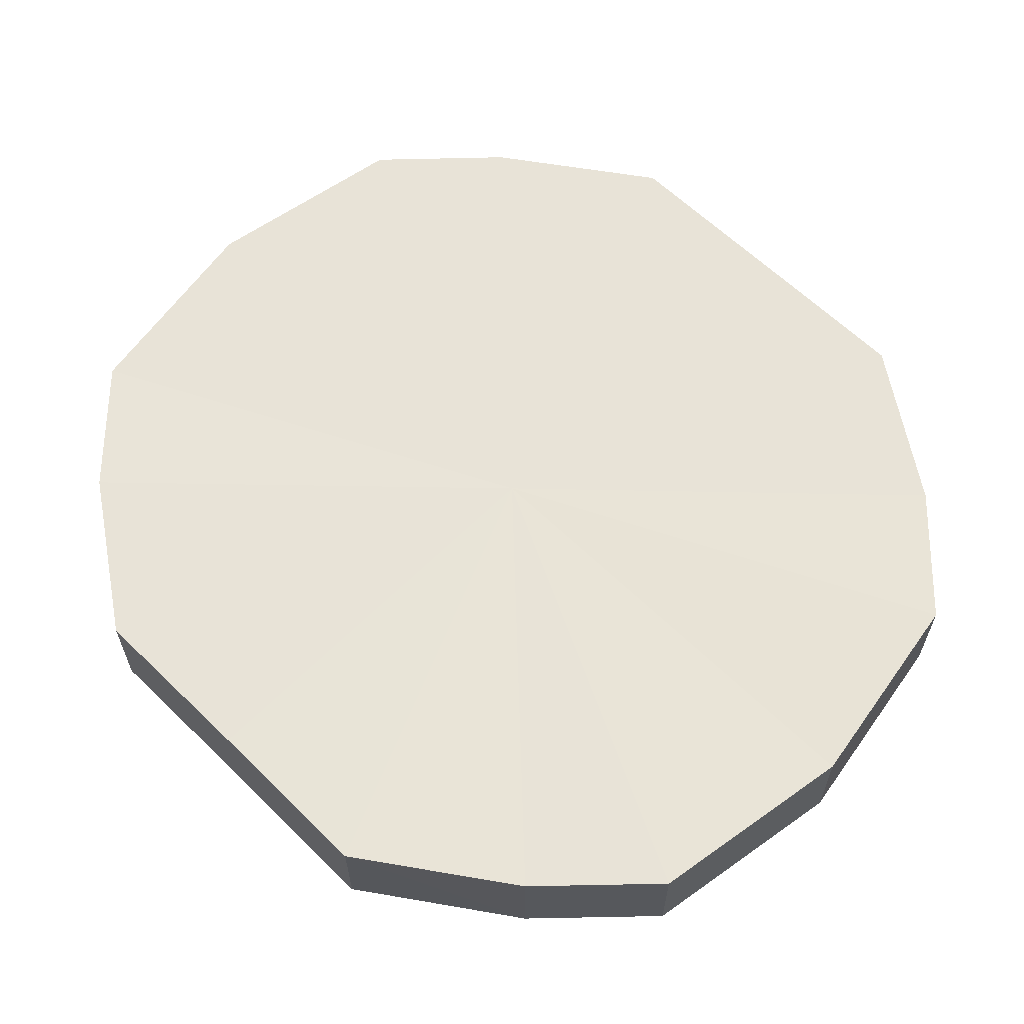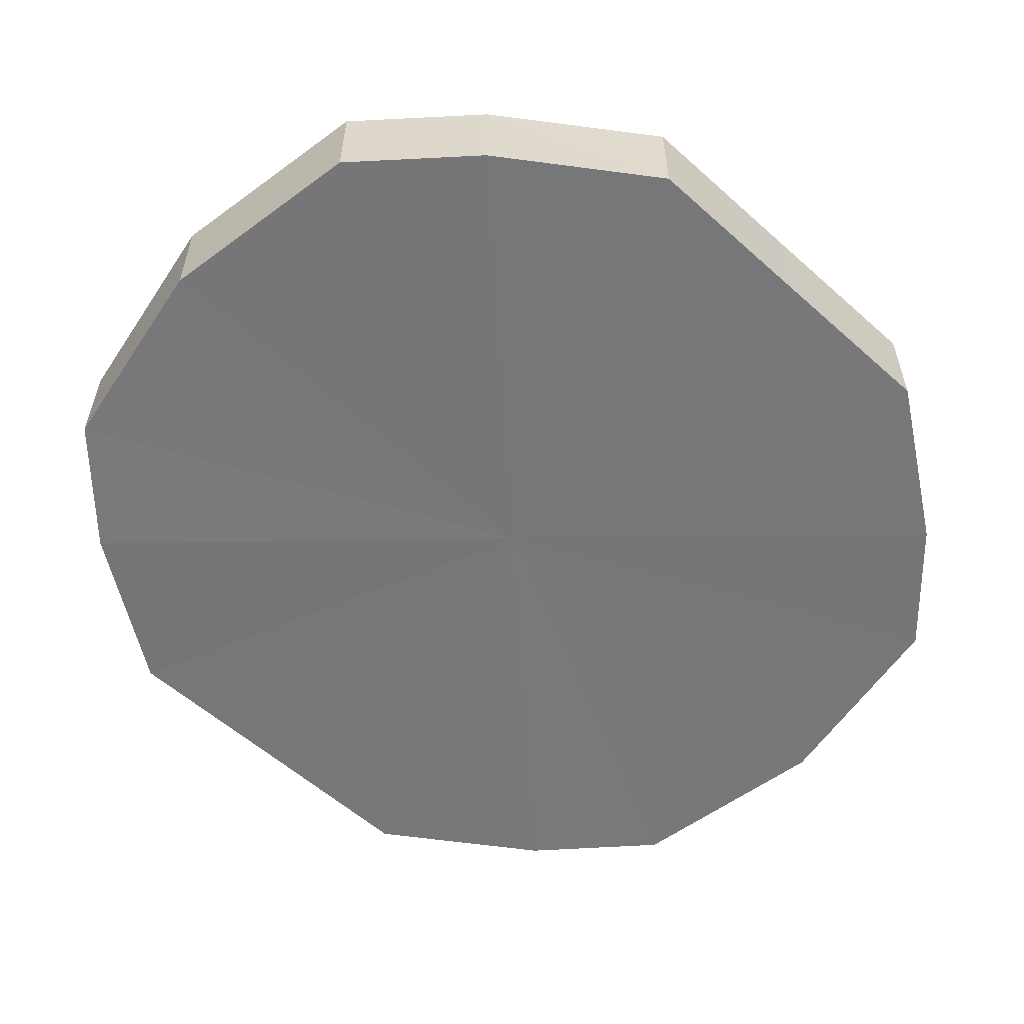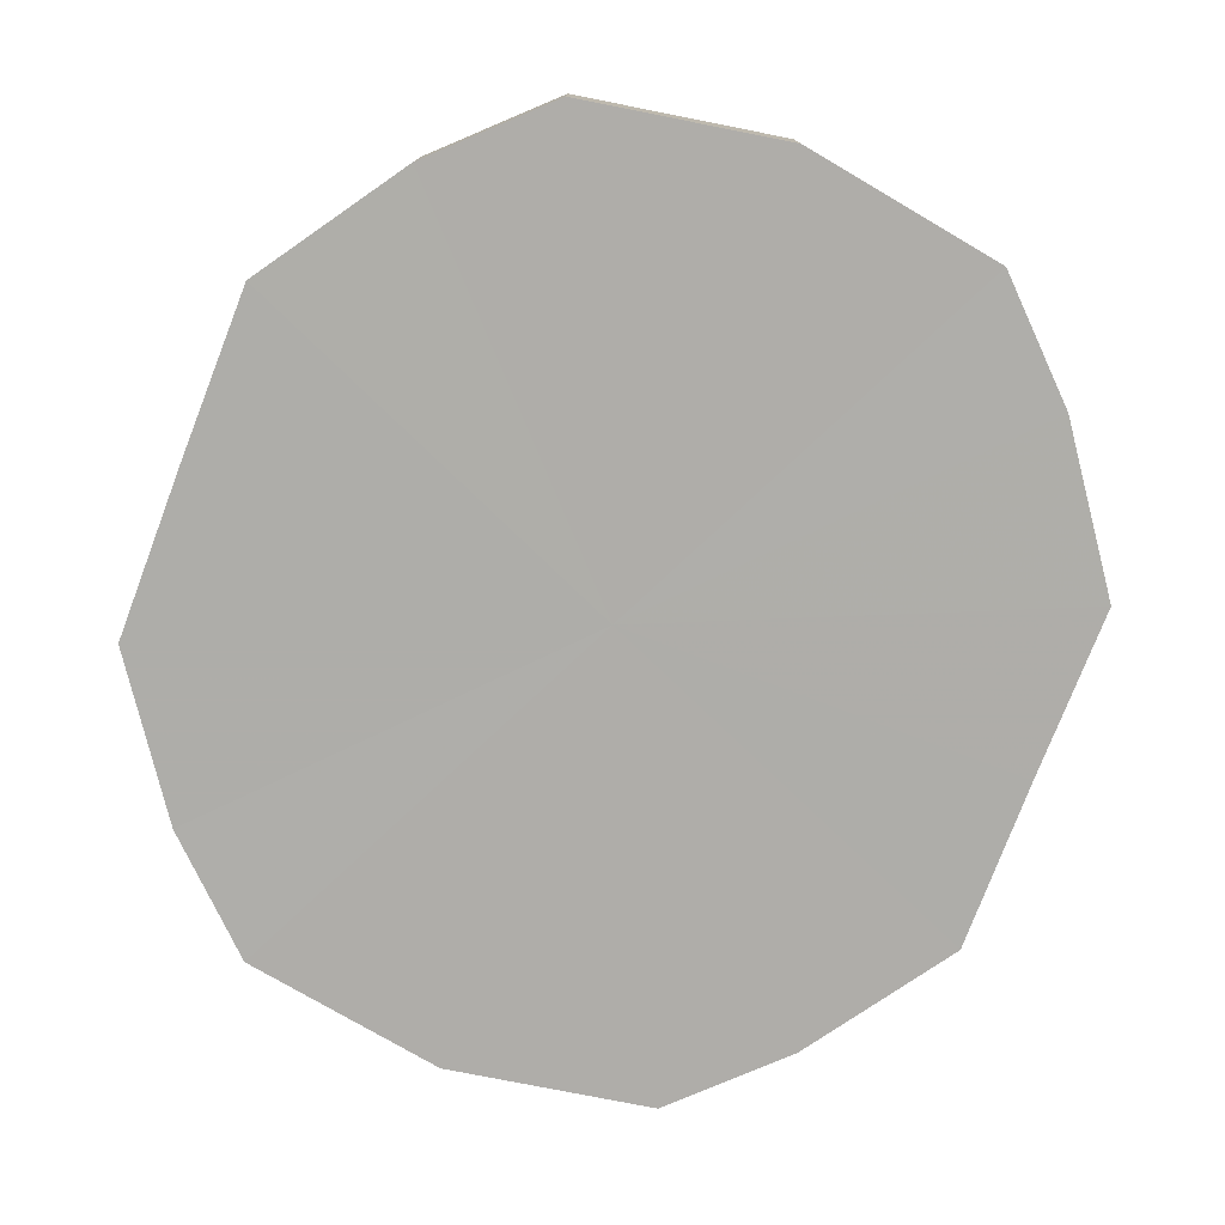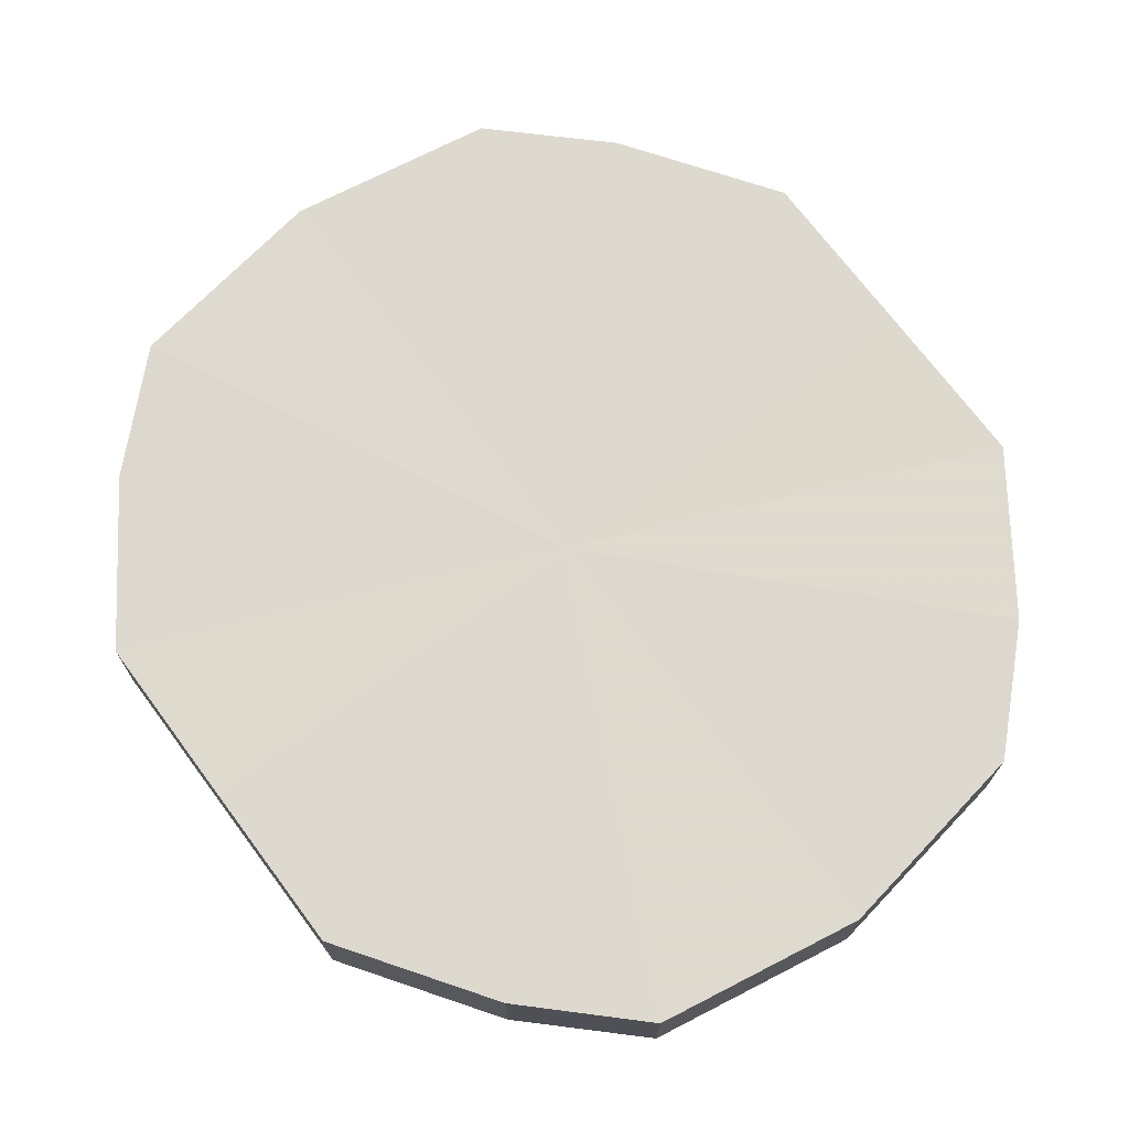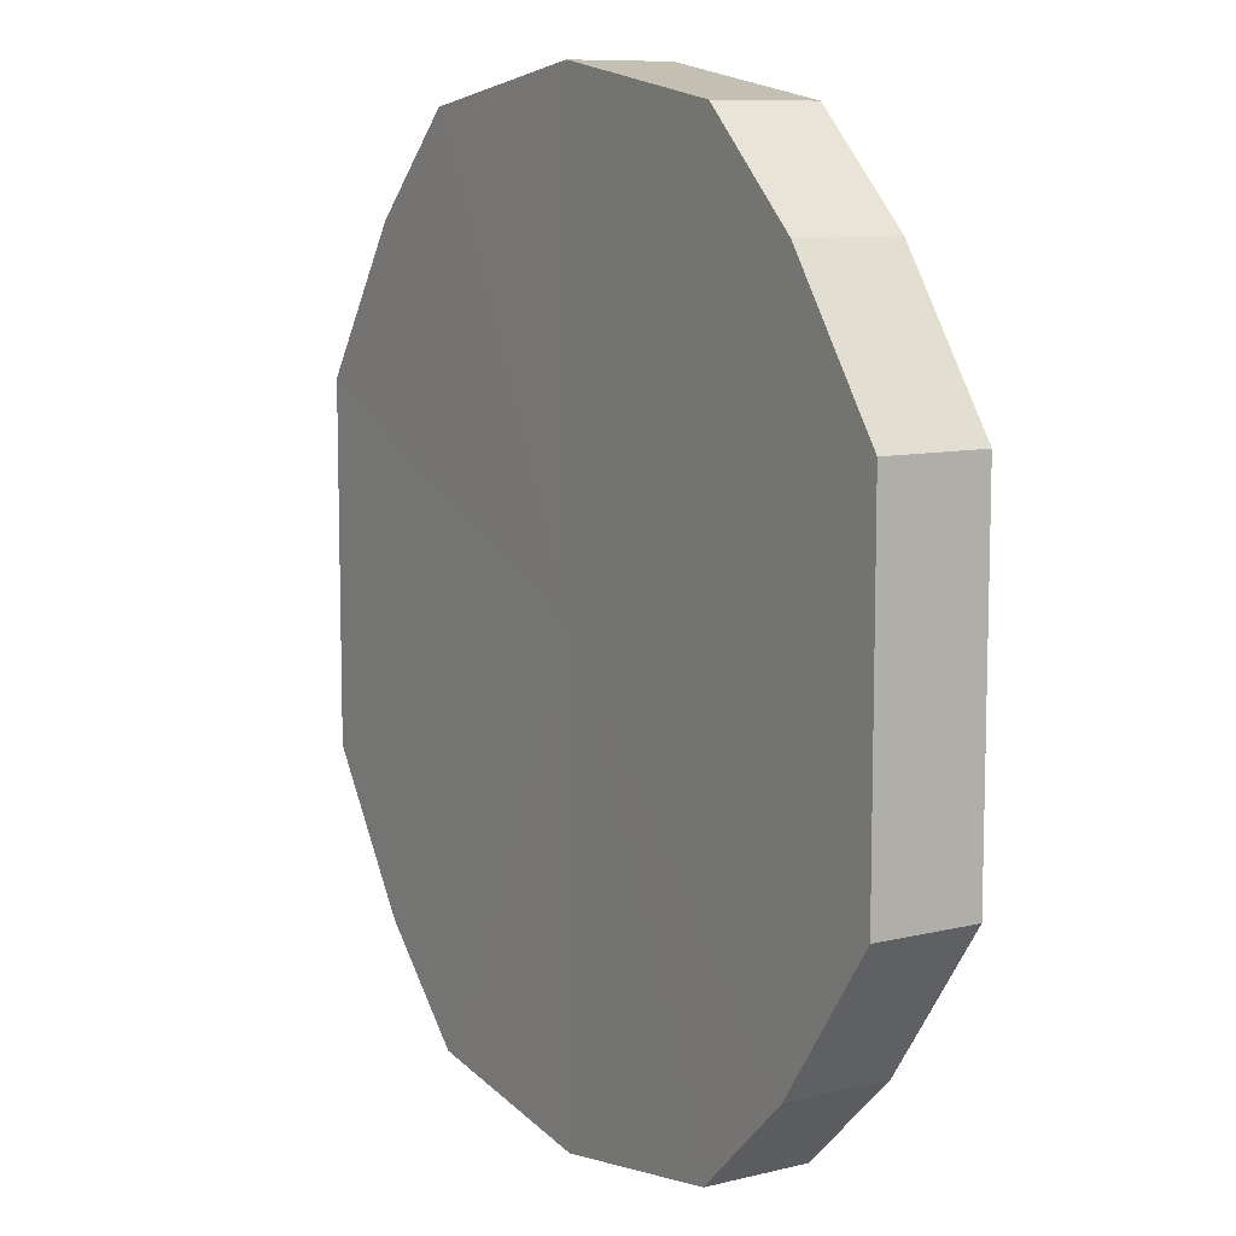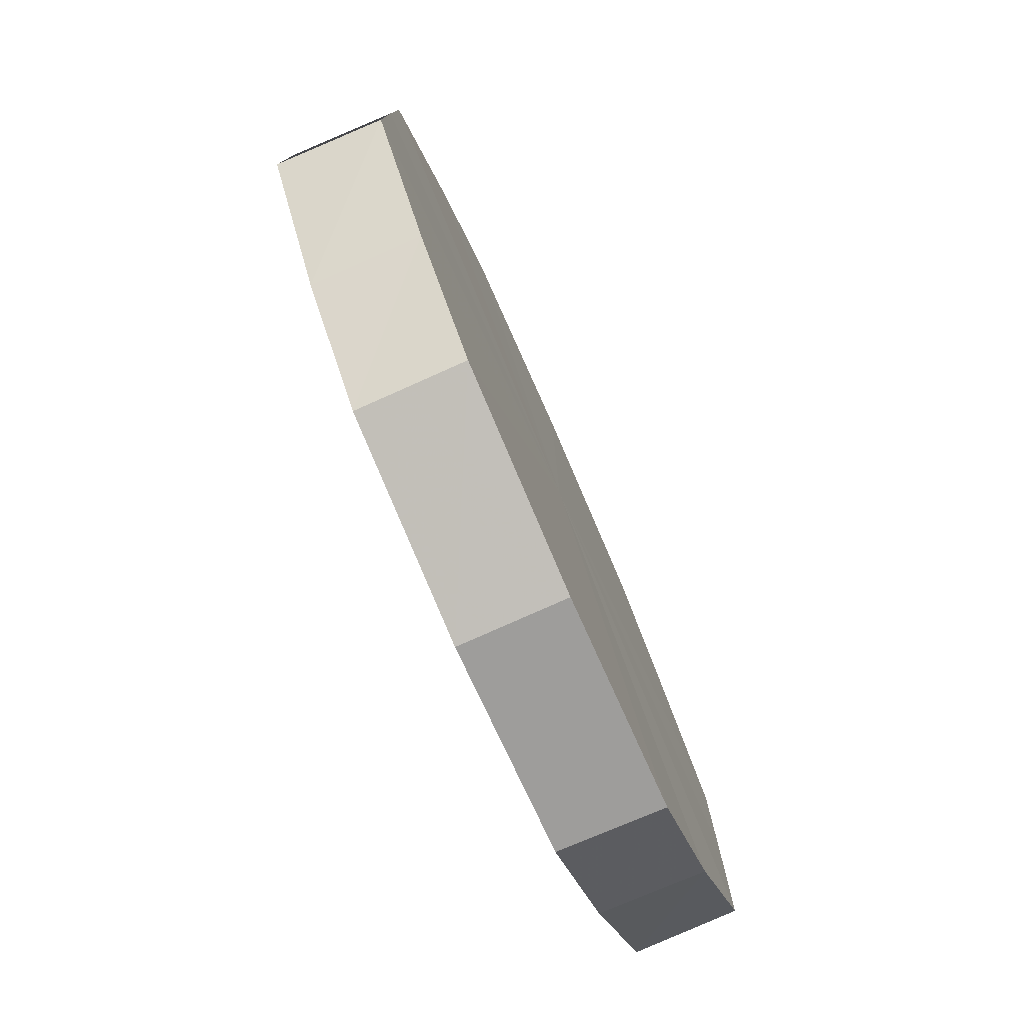
<metadata>
{"format":"obj","ext":"obj","renderer":"f3d","projection":"perspective","resolution":1024,"background":"white","views":[{"elev":61.7,"azim":134.7,"up":"+Y"},{"elev":-57.2,"azim":-132.9,"up":"+Y"},{"elev":-77.3,"azim":-20.8,"up":"+Y"},{"elev":71.4,"azim":143.3,"up":"+Y"},{"elev":9.3,"azim":-122.6,"up":"+Z"},{"elev":-78.9,"azim":113.9,"up":"+Z"}]}
</metadata>
<code>
o 31434
v 2190 1879 8.191
v 2191 1879 8.194
v 2190 1879 8.191
v 2191 1879 8.204
v 2191 1879 8.194
v 2190 1879 8.194
v 2190 1879 8.194
v 2191 1879 8.218
v 2191 1879 8.204
v 2190 1879 8.204
v 2190 1879 8.204
v 2191 1879 8.235
v 2191 1879 8.218
v 2190 1879 8.218
v 2190 1879 8.218
v 2191 1879 8.252
v 2191 1879 8.235
v 2190 1879 8.235
v 2190 1879 8.235
v 2191 1879 8.267
v 2191 1879 8.252
v 2190 1879 8.252
v 2190 1879 8.252
v 2191 1879 8.276
v 2191 1879 8.267
v 2190 1879 8.267
v 2190 1879 8.267
v 2190 1879 8.28
v 2191 1879 8.276
v 2190 1879 8.276
v 2190 1879 8.276
v 2190 1879 8.28
v 2190 1879 8.191
v 2191 1879 8.194
v 2191 1879 8.194
v 2191 1879 8.204
v 2191 1879 8.204
v 2190 1879 8.194
v 2190 1879 8.191
v 2190 1879 8.204
v 2190 1879 8.194
v 2191 1879 8.218
v 2191 1879 8.218
v 2190 1879 8.218
v 2190 1879 8.204
v 2190 1879 8.235
v 2190 1879 8.218
v 2191 1879 8.235
v 2191 1879 8.235
v 2190 1879 8.252
v 2190 1879 8.235
v 2190 1879 8.267
v 2190 1879 8.252
v 2191 1879 8.252
v 2191 1879 8.252
v 2190 1879 8.276
v 2190 1879 8.267
v 2190 1879 8.28
v 2190 1879 8.276
v 2191 1879 8.267
v 2191 1879 8.267
v 2191 1879 8.276
v 2190 1879 8.28
v 2191 1879 8.276
v 2190 1879 8.235
v 2191 1879 8.194
v 2190 1879 8.191
v 2191 1879 8.204
v 2190 1879 8.194
v 2191 1879 8.218
v 2190 1879 8.204
v 2191 1879 8.235
v 2190 1879 8.218
v 2191 1879 8.252
v 2190 1879 8.235
v 2191 1879 8.267
v 2190 1879 8.252
v 2191 1879 8.276
v 2190 1879 8.267
v 2190 1879 8.28
v 2190 1879 8.276
v 2190 1879 8.235
v 2190 1879 8.191
v 2191 1879 8.194
v 2190 1879 8.194
v 2191 1879 8.204
v 2190 1879 8.204
v 2191 1879 8.218
v 2190 1879 8.218
v 2191 1879 8.235
v 2190 1879 8.235
v 2191 1879 8.252
v 2190 1879 8.252
v 2191 1879 8.267
v 2190 1879 8.267
v 2191 1879 8.276
v 2190 1879 8.276
v 2190 1879 8.28
f 1 2 3
f 2 4 5
f 6 1 7
f 4 8 9
f 10 6 11
f 8 12 13
f 14 10 15
f 12 16 17
f 18 14 19
f 16 20 21
f 22 18 23
f 20 24 25
f 26 22 27
f 24 28 29
f 30 26 31
f 28 30 32
f 33 34 35
f 35 36 37
f 38 39 33
f 40 41 38
f 37 42 43
f 44 45 40
f 46 47 44
f 43 48 49
f 50 51 46
f 52 53 50
f 49 54 55
f 56 57 52
f 58 59 56
f 55 60 61
f 62 63 58
f 61 64 62
f 65 66 67
f 65 68 66
f 65 67 69
f 65 70 68
f 65 69 71
f 65 72 70
f 65 71 73
f 65 74 72
f 65 73 75
f 65 76 74
f 65 75 77
f 65 78 76
f 65 77 79
f 65 80 78
f 65 79 81
f 65 81 80
f 82 83 84
f 82 85 83
f 82 84 86
f 82 87 85
f 82 86 88
f 82 89 87
f 82 88 90
f 82 91 89
f 82 90 92
f 82 93 91
f 82 92 94
f 82 95 93
f 82 94 96
f 82 97 95
f 82 96 98
f 82 98 97

</code>
